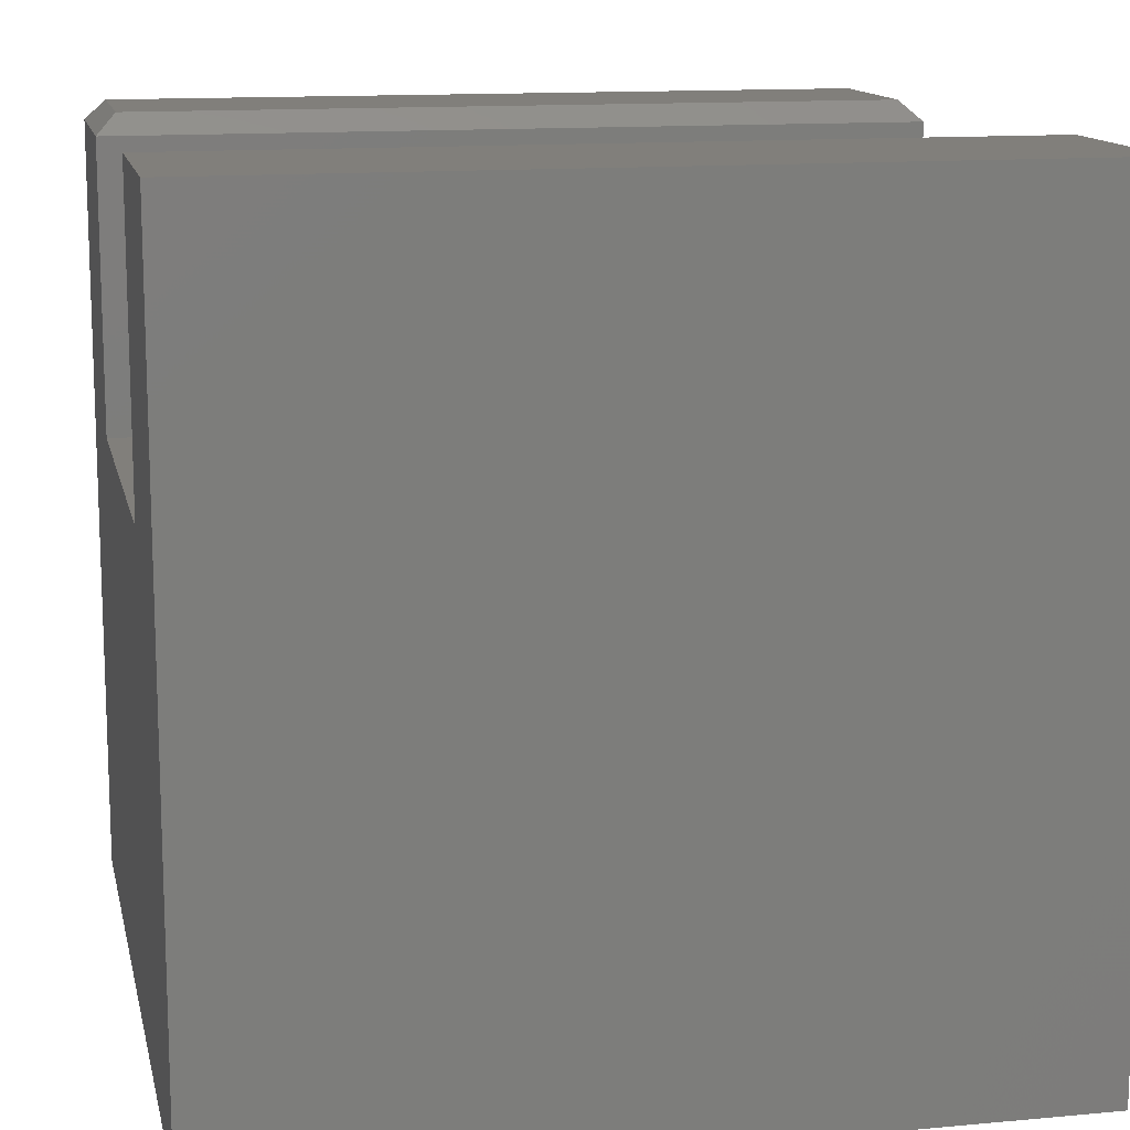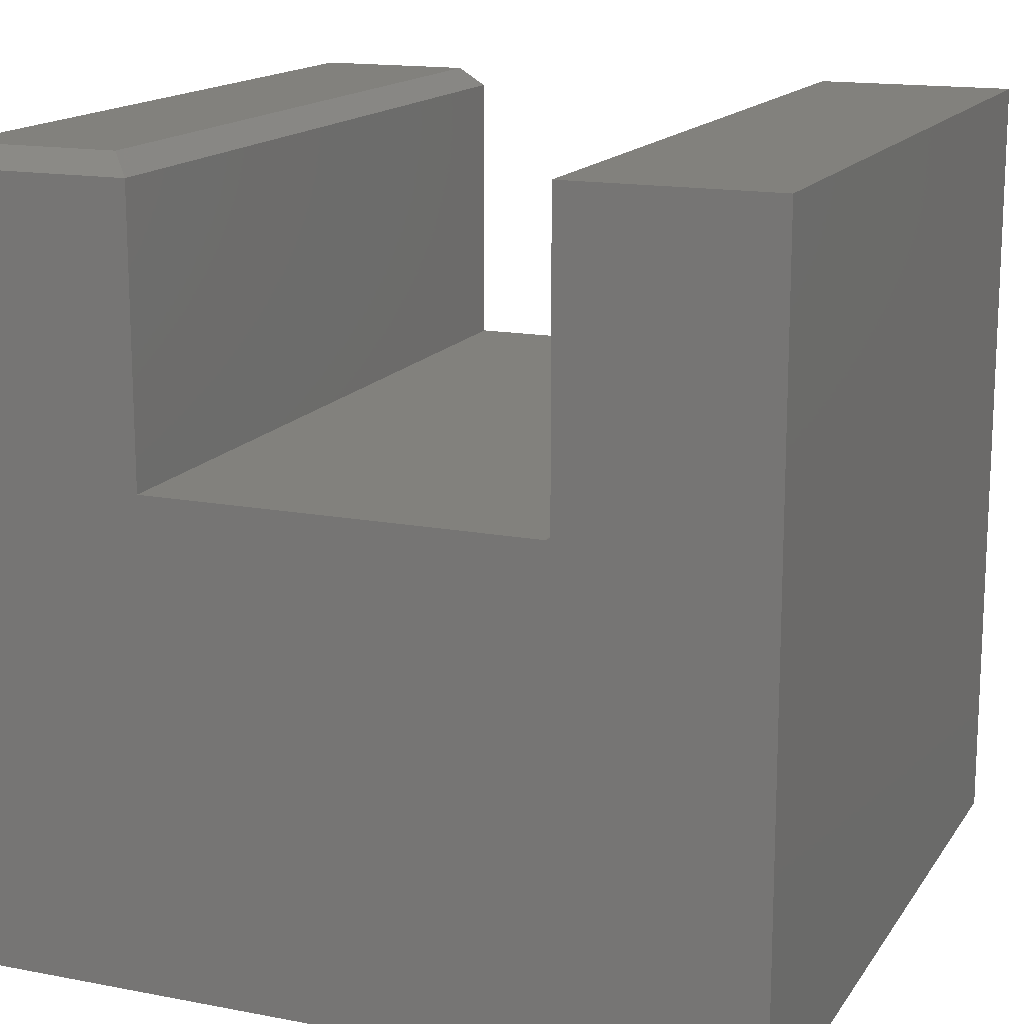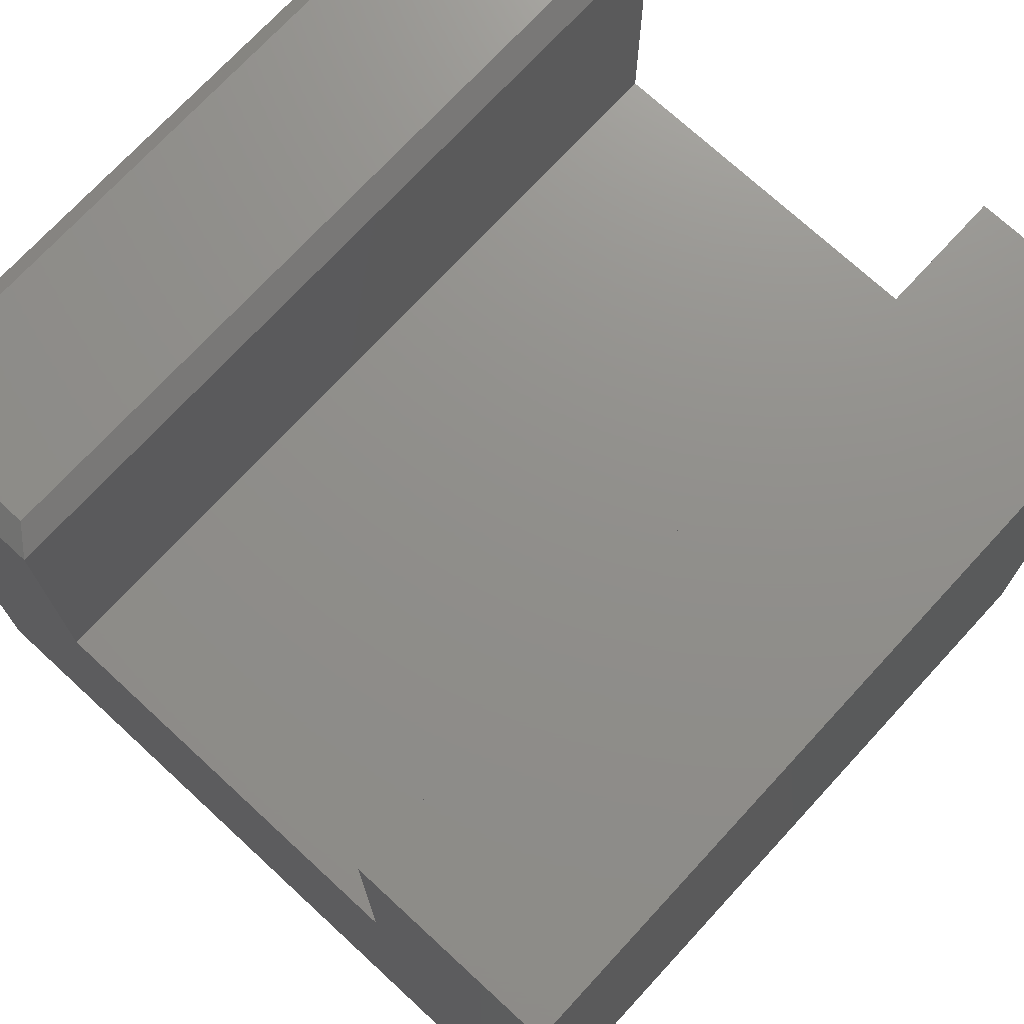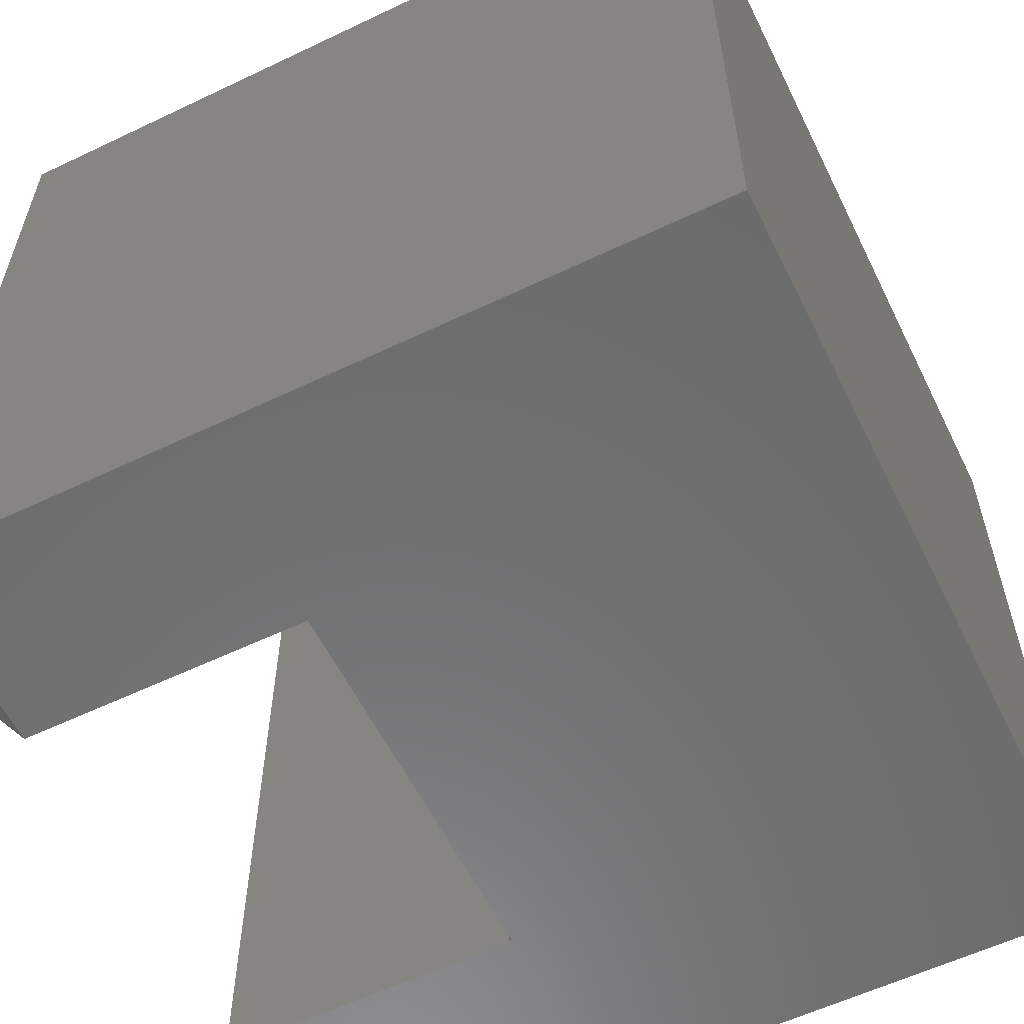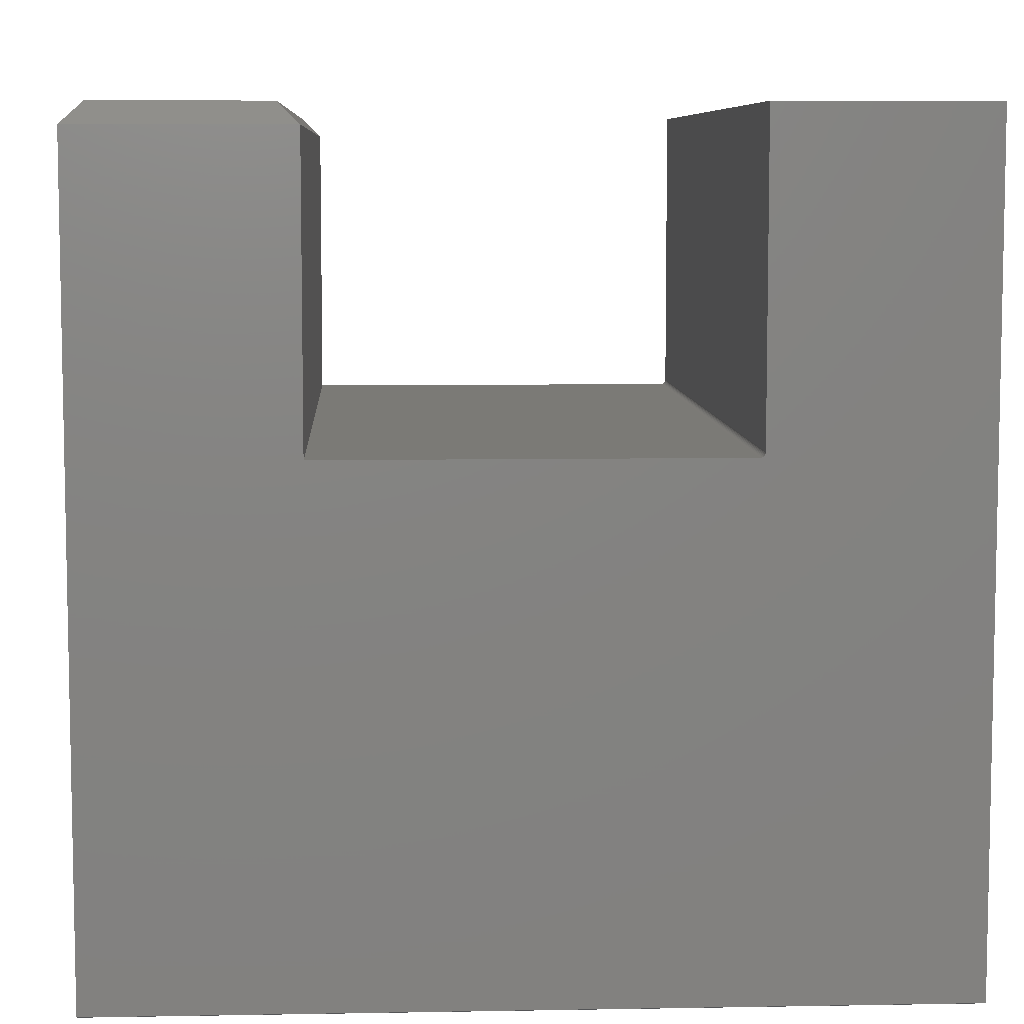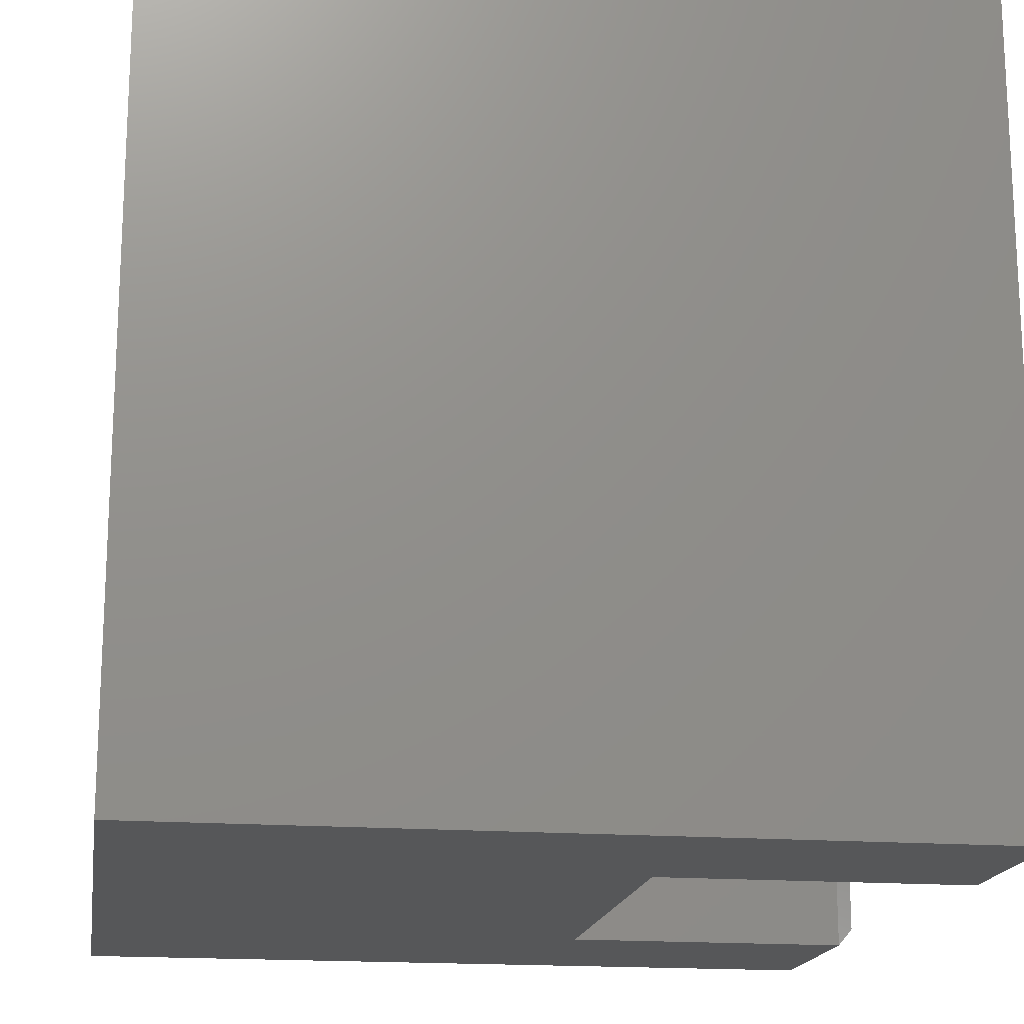
<metadata>
{"format":"stl","ext":"stl","renderer":"f3d","projection":"perspective","resolution":1024,"background":"white","views":[{"elev":13.2,"azim":-102.0,"up":"+Z"},{"elev":15.3,"azim":-157.8,"up":"+Z"},{"elev":72.9,"azim":-137.3,"up":"+Z"},{"elev":-58.7,"azim":116.2,"up":"+Y"},{"elev":7.3,"azim":177.1,"up":"+Z"},{"elev":-17.3,"azim":-98.8,"up":"+Y"}]}
</metadata>
<code>
# stl→obj: 38 verts, 72 faces
v -0.3288 0.6172 0.29
v -0.3288 0.6172 0.75
v -0.3288 -0.6172 0.29
v -0.3288 -0.6172 0.75
v 0.2819 0.6172 0.2822
v -0.321 0.6172 0.2822
v 0.2819 -0.6172 0.2822
v -0.321 -0.6172 0.2822
v -0.6406 0.6172 -0.4688
v -0.6406 0.6172 0.75
v -0.3286 0.6172 0.2885
v -0.3282 0.6172 0.2871
v -0.3275 0.6172 0.2857
v -0.3265 0.6172 0.2845
v -0.3253 0.6172 0.2836
v -0.324 0.6172 0.2828
v -0.3225 0.6172 0.2824
v 0.5938 0.6172 0.7188
v 0.5938 0.6172 -0.4688
v 0.2819 0.6172 0.7188
v -0.6406 -0.6172 -0.4844
v -0.3225 -0.6172 0.2824
v -0.324 -0.6172 0.2828
v -0.3253 -0.6172 0.2836
v -0.3265 -0.6172 0.2845
v -0.3275 -0.6172 0.2857
v -0.3282 -0.6172 0.2871
v -0.3286 -0.6172 0.2885
v -0.6406 -0.6172 0.75
v 0.5938 -0.6172 0.7188
v 0.2819 -0.6172 0.7188
v 0.5938 -0.6172 -0.4844
v 0.5938 0.5703 -0.4844
v -0.6406 0.5703 -0.4844
v 0.5625 0.5859 0.75
v 0.3132 0.5859 0.75
v 0.5625 -0.5859 0.75
v 0.3132 -0.5859 0.75
f 1 2 3
f 3 2 4
f 5 6 7
f 7 6 8
f 9 10 2
f 9 2 1
f 9 1 11
f 9 11 12
f 9 12 13
f 9 13 14
f 9 14 15
f 9 15 16
f 9 16 17
f 9 17 6
f 18 19 20
f 20 19 5
f 19 9 5
f 5 9 6
f 21 8 22
f 21 22 23
f 21 23 24
f 21 24 25
f 21 25 26
f 21 26 27
f 21 27 28
f 21 28 3
f 21 3 4
f 21 4 29
f 30 31 32
f 32 31 7
f 32 7 21
f 21 7 8
f 14 24 15
f 15 24 23
f 15 23 16
f 16 23 22
f 16 22 17
f 17 22 8
f 17 8 6
f 24 14 25
f 25 14 13
f 25 13 26
f 26 13 12
f 26 12 27
f 27 12 11
f 27 11 28
f 28 11 1
f 28 1 3
f 30 32 18
f 18 32 33
f 18 33 19
f 21 29 34
f 34 29 10
f 34 10 9
f 34 33 21
f 21 33 32
f 34 9 33
f 33 9 19
f 20 5 31
f 31 5 7
f 35 36 37
f 37 36 38
f 18 35 30
f 30 35 37
f 18 20 35
f 35 20 36
f 20 31 36
f 36 31 38
f 30 37 31
f 31 37 38
f 2 10 4
f 4 10 29

</code>
